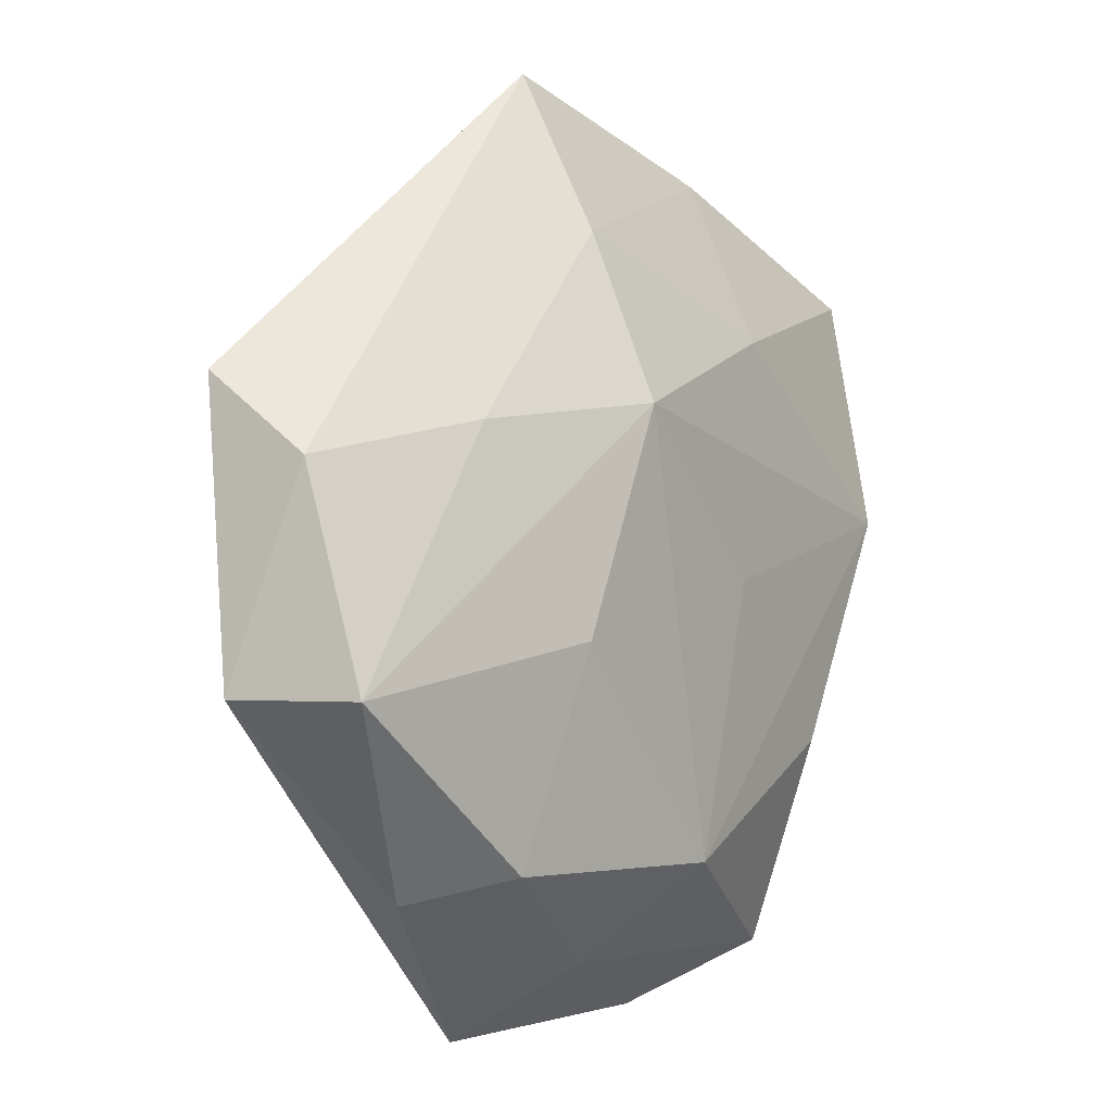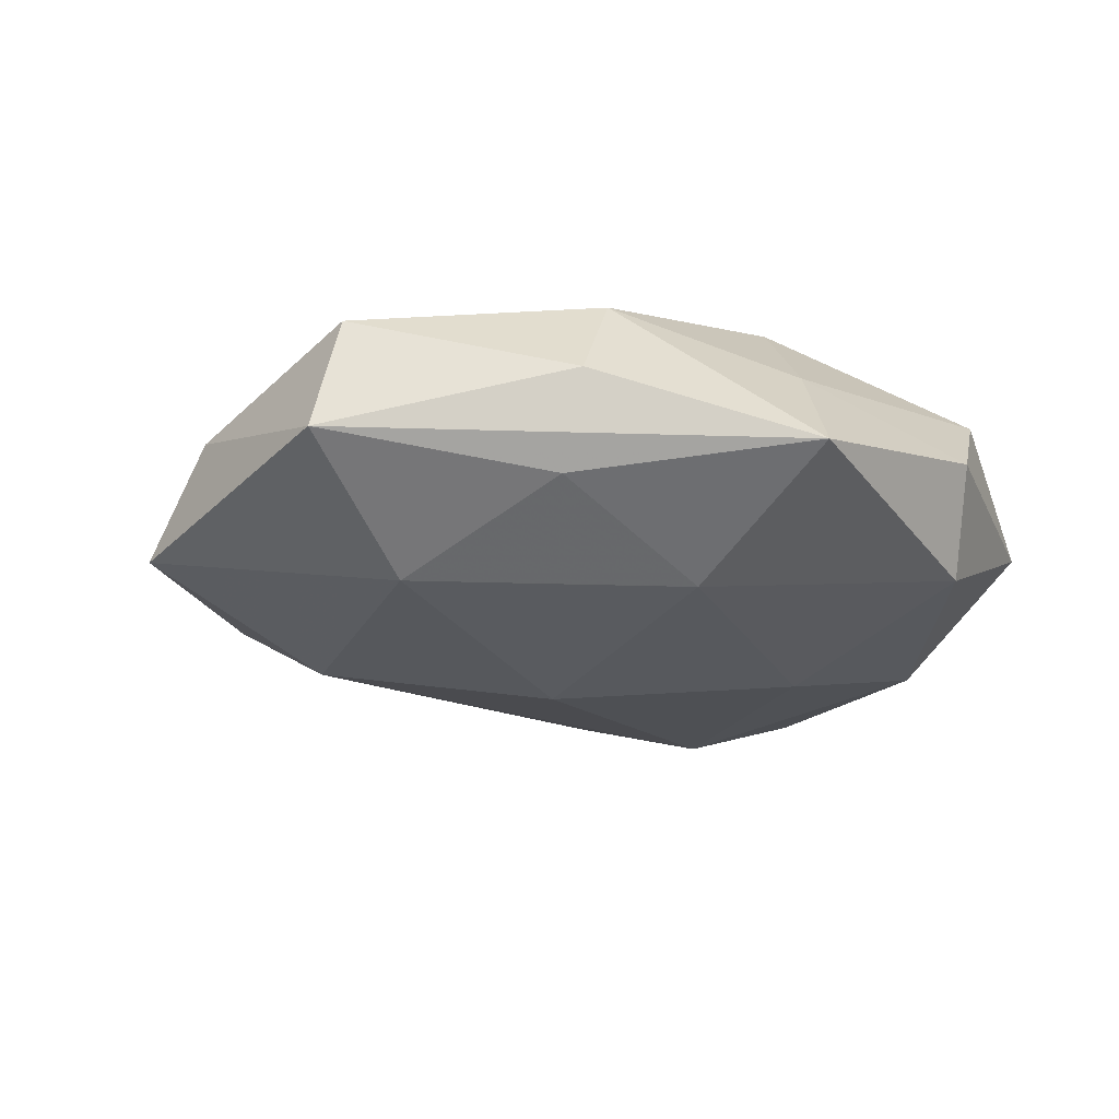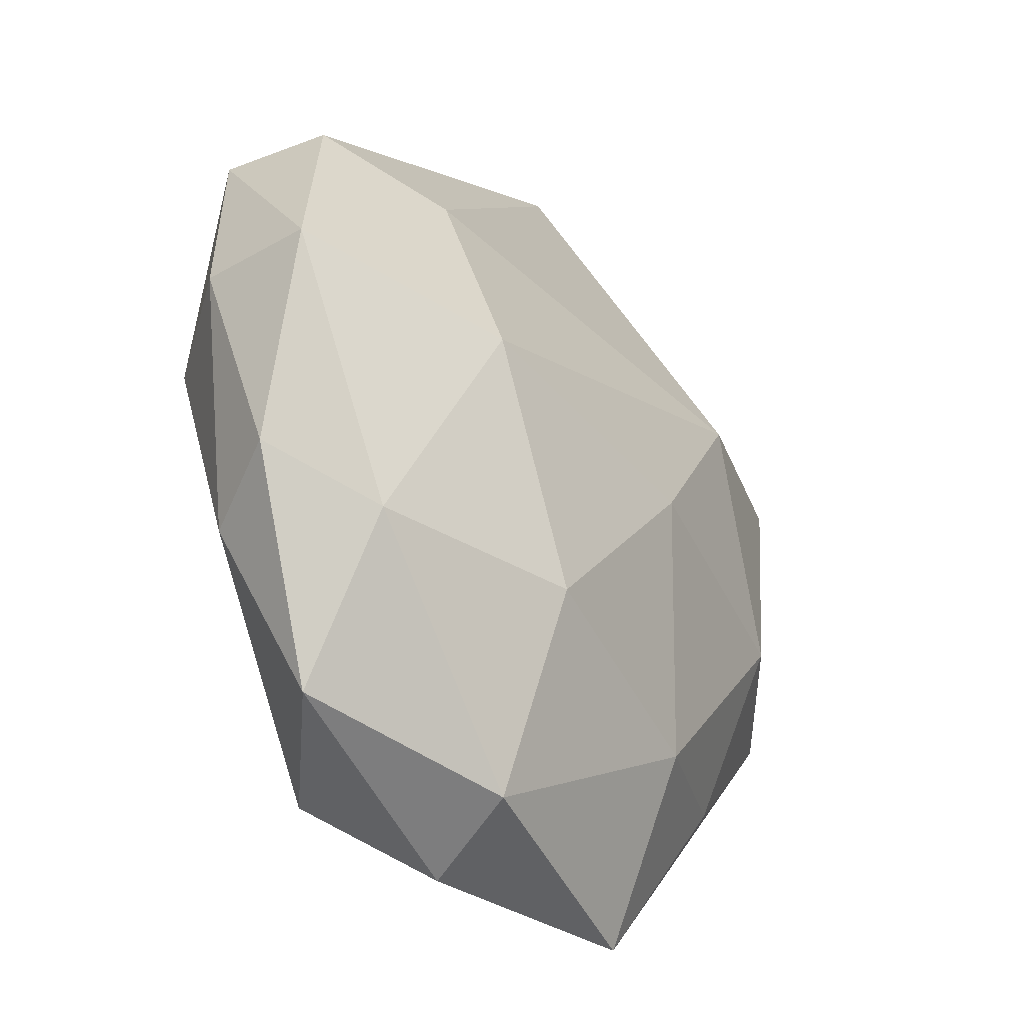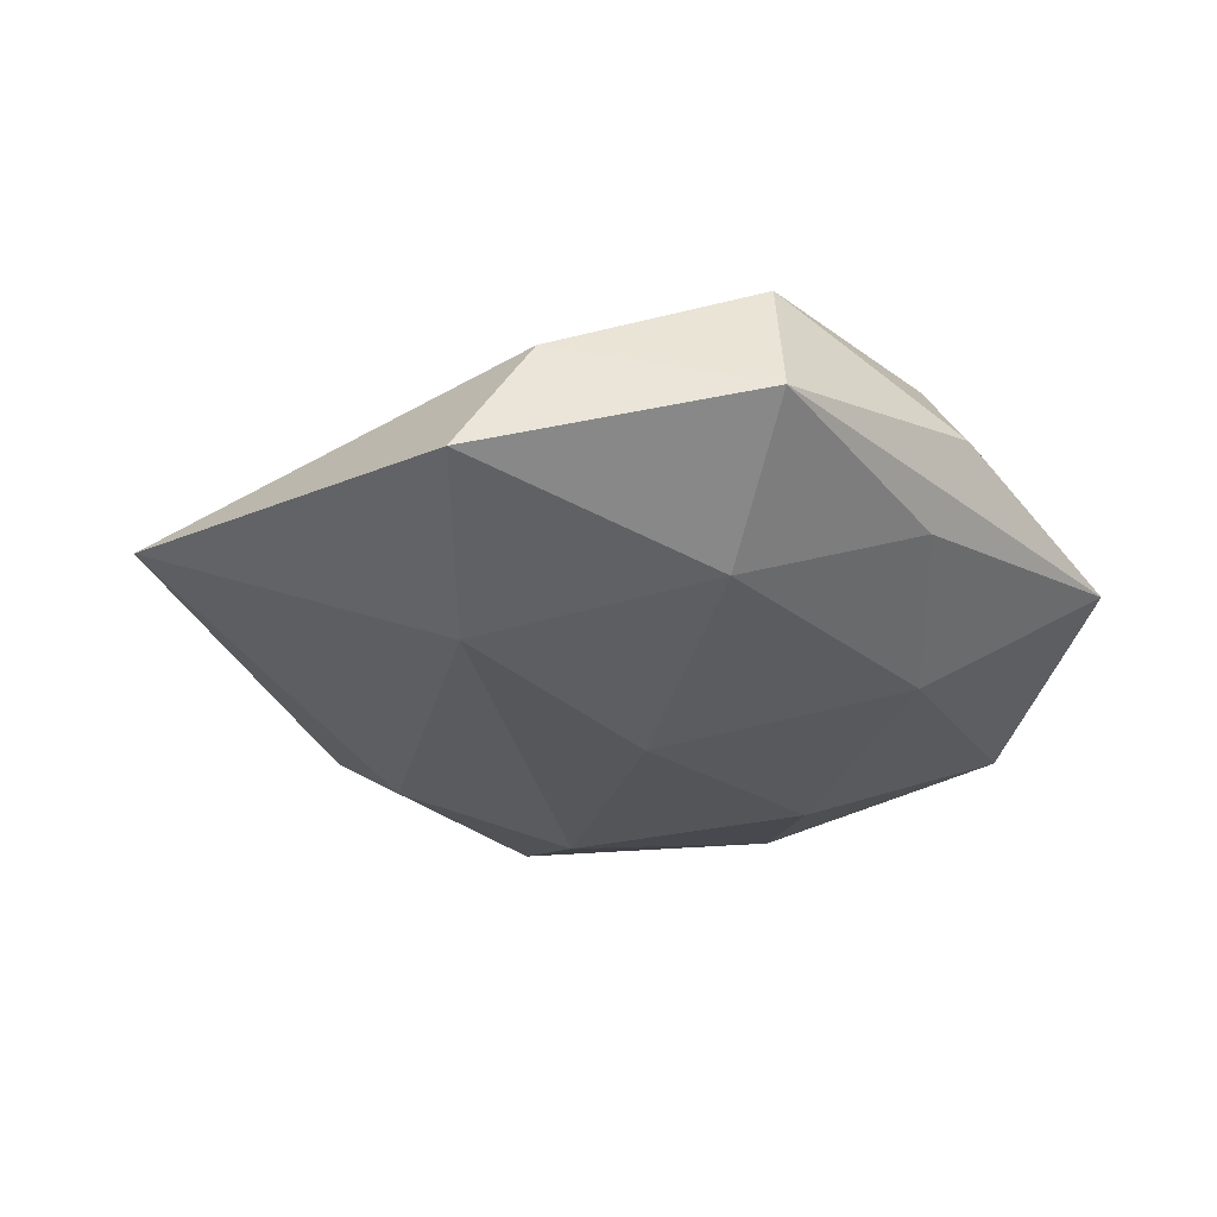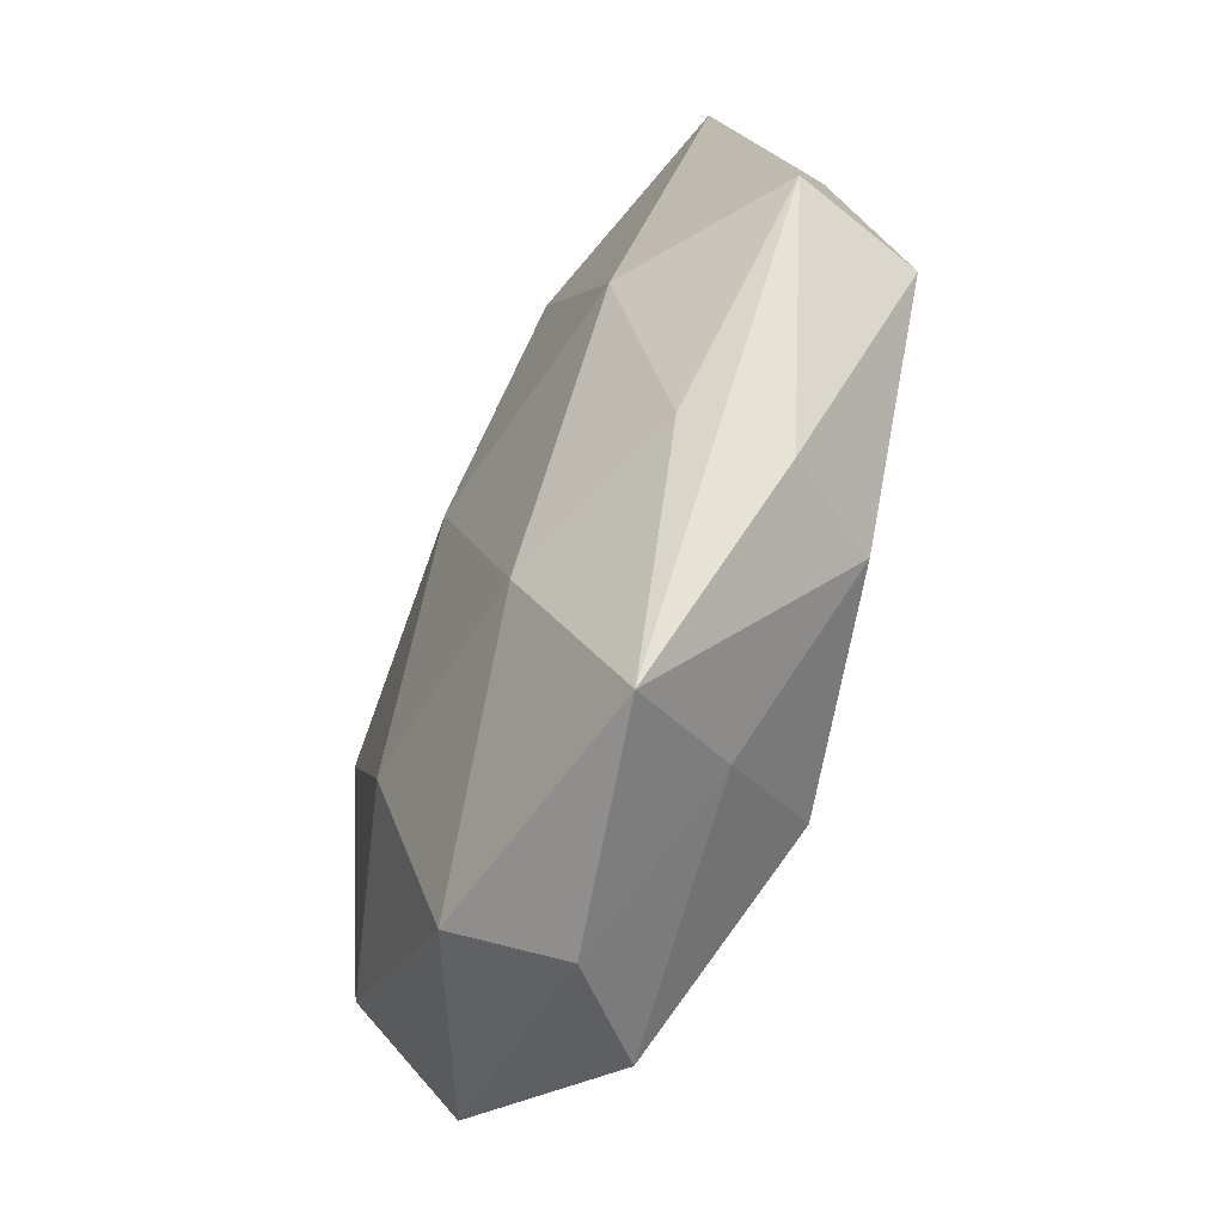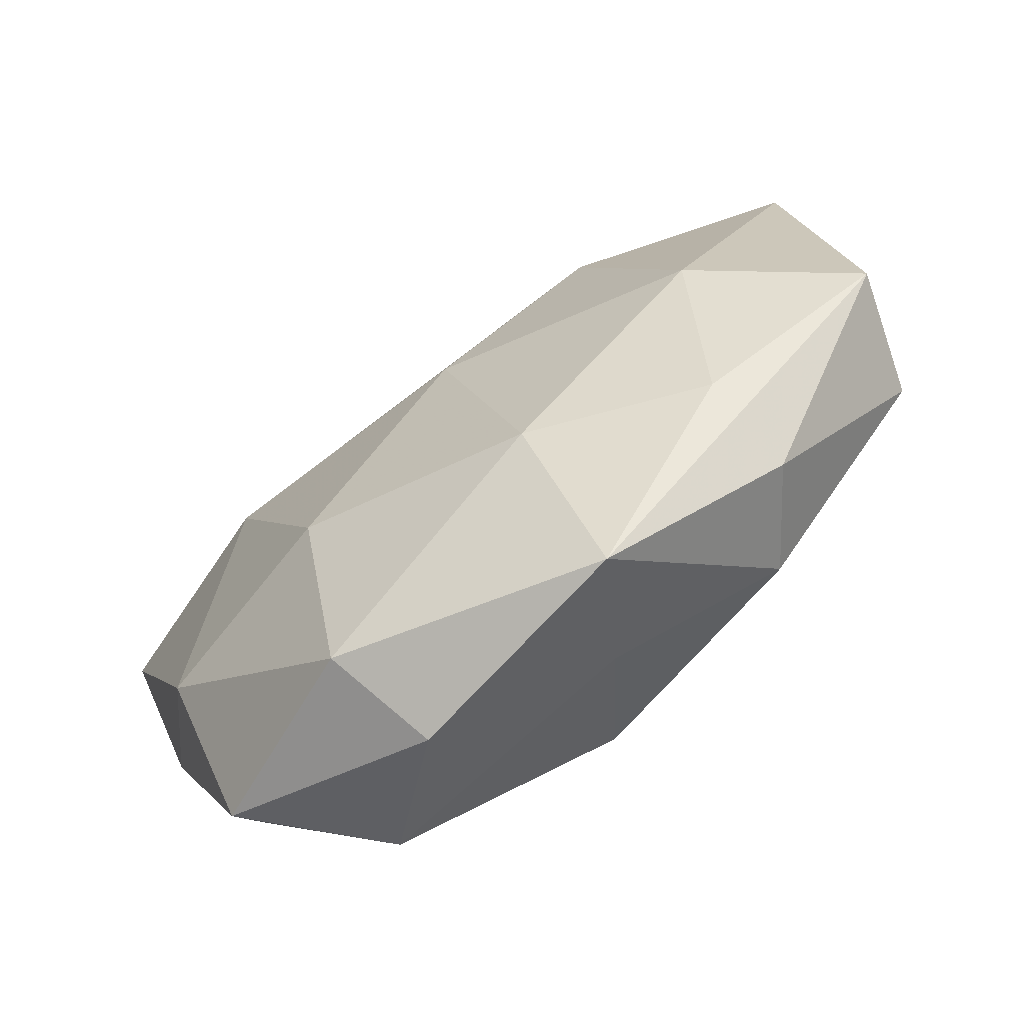
<metadata>
{"format":"obj","ext":"obj","renderer":"f3d","projection":"perspective","resolution":1024,"background":"white","views":[{"elev":2.2,"azim":-52.9,"up":"+Y"},{"elev":-19.9,"azim":-46.3,"up":"+Z"},{"elev":-32.4,"azim":126.3,"up":"+Y"},{"elev":-27.4,"azim":-95.3,"up":"+Z"},{"elev":-67.6,"azim":-111.3,"up":"+Y"},{"elev":-72.7,"azim":-143.1,"up":"+Y"}]}
</metadata>
<code>
v 0.007923 0.001508 0.0189
v -0.03619 -0.03187 0.003973
v -0.001623 -0.02985 0.01992
v -0.007393 0.000447 -0.02119
v -0.009415 0.05916 6.198e-05
v 0.04709 -0.01247 -0.002886
v 0.014 -0.045 -0.0114
v 0.04295 0.0345 0.009226
v 0.01746 0.04826 0.004811
v -0.01054 0.02166 0.01911
v -0.05558 -0.008752 -0.00229
v 0.03999 0.03573 -0.003304
v -0.05116 0.02487 -0.008689
v -0.02598 0.02226 -0.01754
v -0.01732 -0.05077 -0.004368
v 0.05103 0.009702 0.002852
v -0.03821 -0.005199 -0.01495
v 0.02207 -0.04306 0.01106
v -0.0286 -0.02862 0.01482
v -0.0317 0.01974 0.01228
v 0.02578 0.006199 -0.01985
v -0.0105 0.04084 0.01067
v 0.0365 -0.03857 -0.001539
v 0.02751 0.02782 -0.01257
v -0.02222 -0.003782 0.01923
v 0.05112 0.01027 -0.01085
v -0.05056 0.01603 0.004126
v 0.0407 0.007357 0.01611
v -0.01487 -0.02964 -0.01571
v 0.02575 -0.01867 0.01709
v 0.01531 0.02915 0.01525
v -0.03487 -0.02742 -0.007035
v 0.0131 -0.02111 -0.0196
v -0.009713 -0.04146 0.008104
v 0.04162 -0.01766 0.007577
v 0.009933 -0.05023 0.0007595
v -0.05094 -0.008519 0.01206
v 0.03809 -0.02038 -0.0131
f 17 11 13
f 1 10 3
f 2 11 15
f 11 2 37
f 14 17 13
f 15 11 32
f 11 17 32
f 3 10 25
f 10 37 25
f 19 37 2
f 19 2 15
f 3 25 19
f 19 25 37
f 13 11 27
f 11 37 27
f 26 12 8
f 15 32 29
f 29 32 17
f 15 29 7
f 7 29 33
f 17 14 4
f 4 29 17
f 33 29 4
f 21 33 4
f 4 14 21
f 21 14 24
f 24 26 21
f 12 26 24
f 34 18 3
f 34 19 15
f 3 19 34
f 8 31 28
f 28 1 3
f 10 1 28
f 28 31 10
f 20 37 10
f 20 27 37
f 23 18 36
f 36 7 23
f 15 7 36
f 36 34 15
f 18 34 36
f 38 7 33
f 38 33 21
f 21 26 38
f 23 7 38
f 35 18 23
f 3 18 30
f 30 28 3
f 18 35 30
f 30 35 28
f 5 14 13
f 13 27 5
f 27 20 5
f 5 24 14
f 12 24 5
f 28 35 16
f 16 26 8
f 8 28 16
f 22 20 10
f 22 5 20
f 10 31 22
f 9 31 8
f 8 12 9
f 12 5 9
f 9 22 31
f 5 22 9
f 6 35 23
f 6 16 35
f 26 16 6
f 23 38 6
f 6 38 26

</code>
